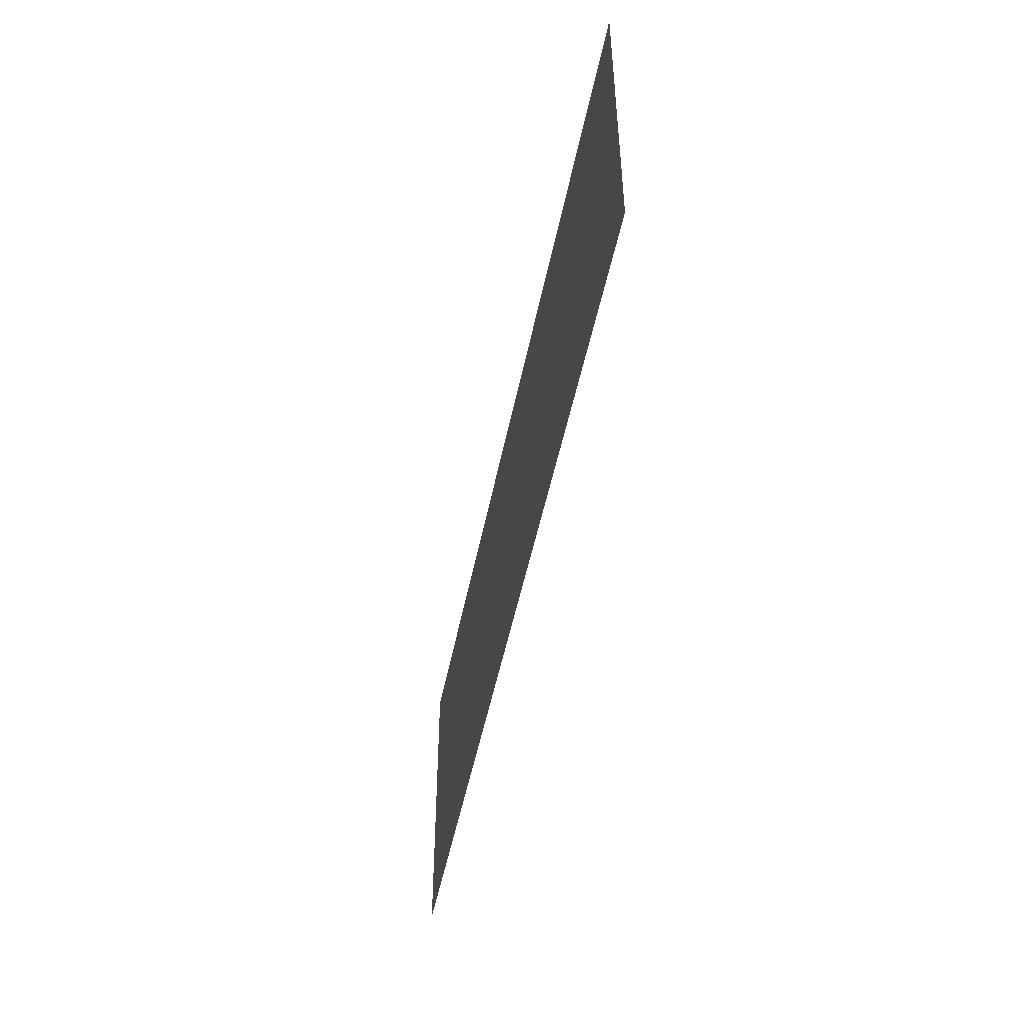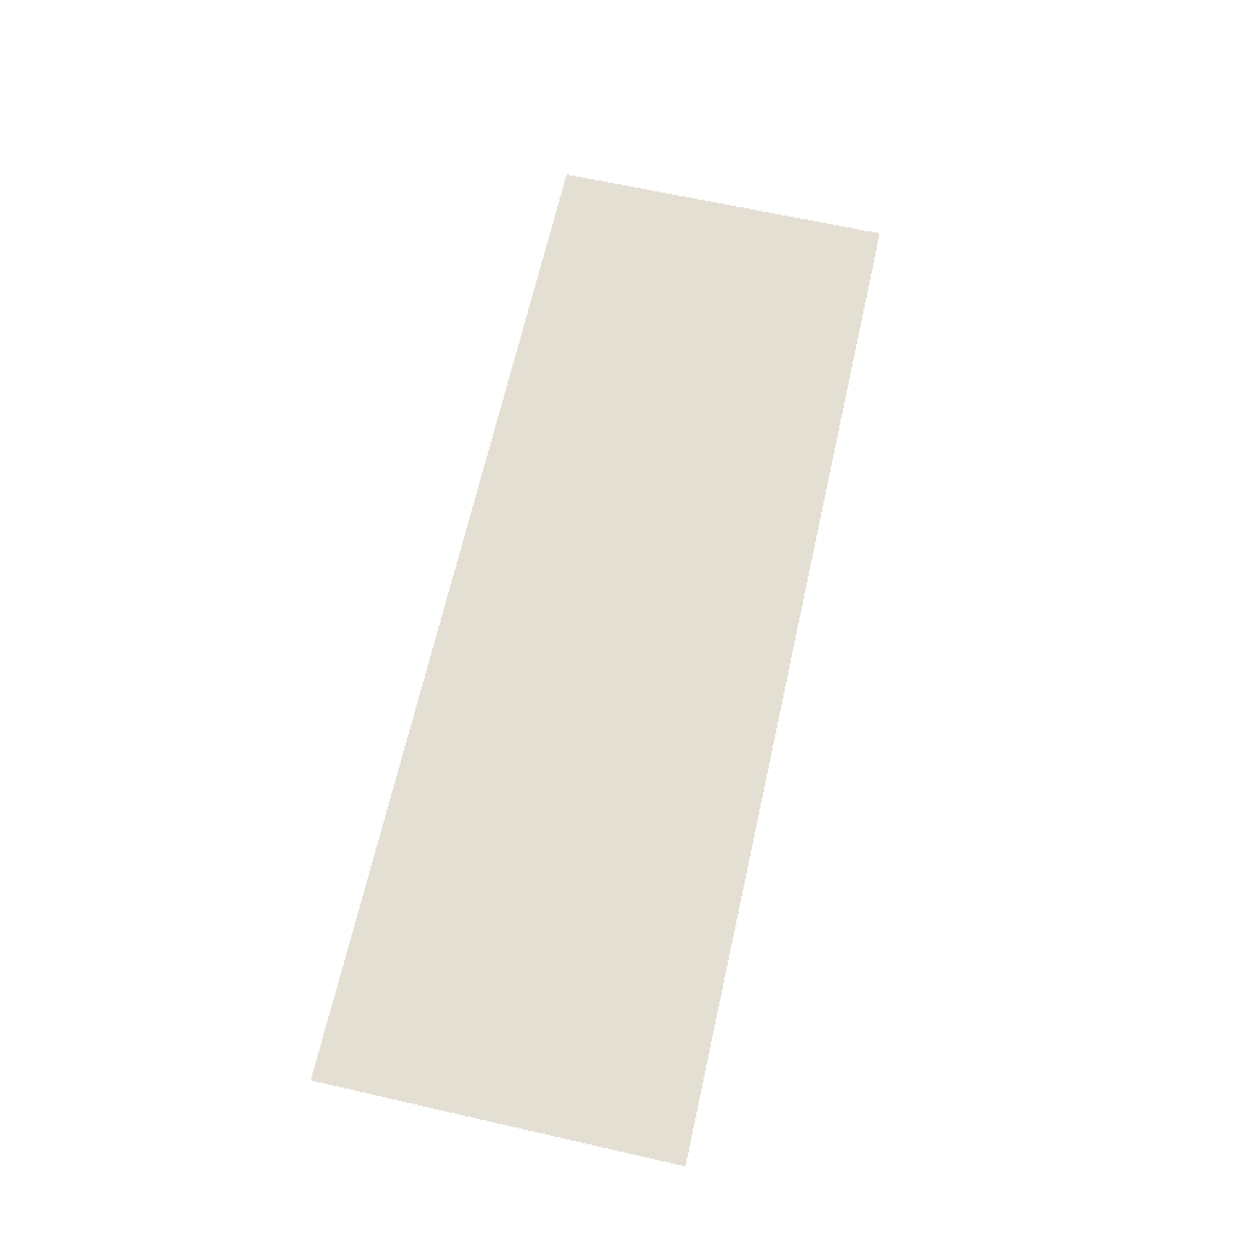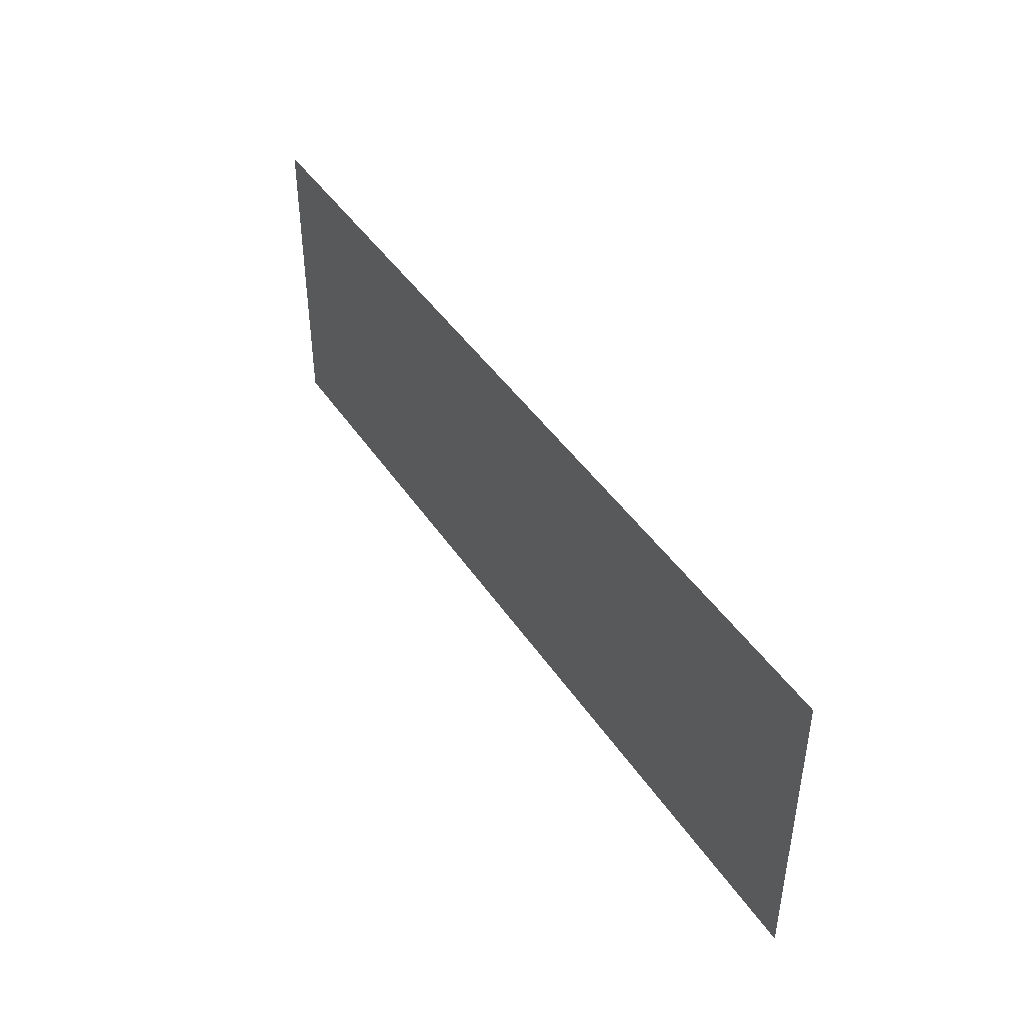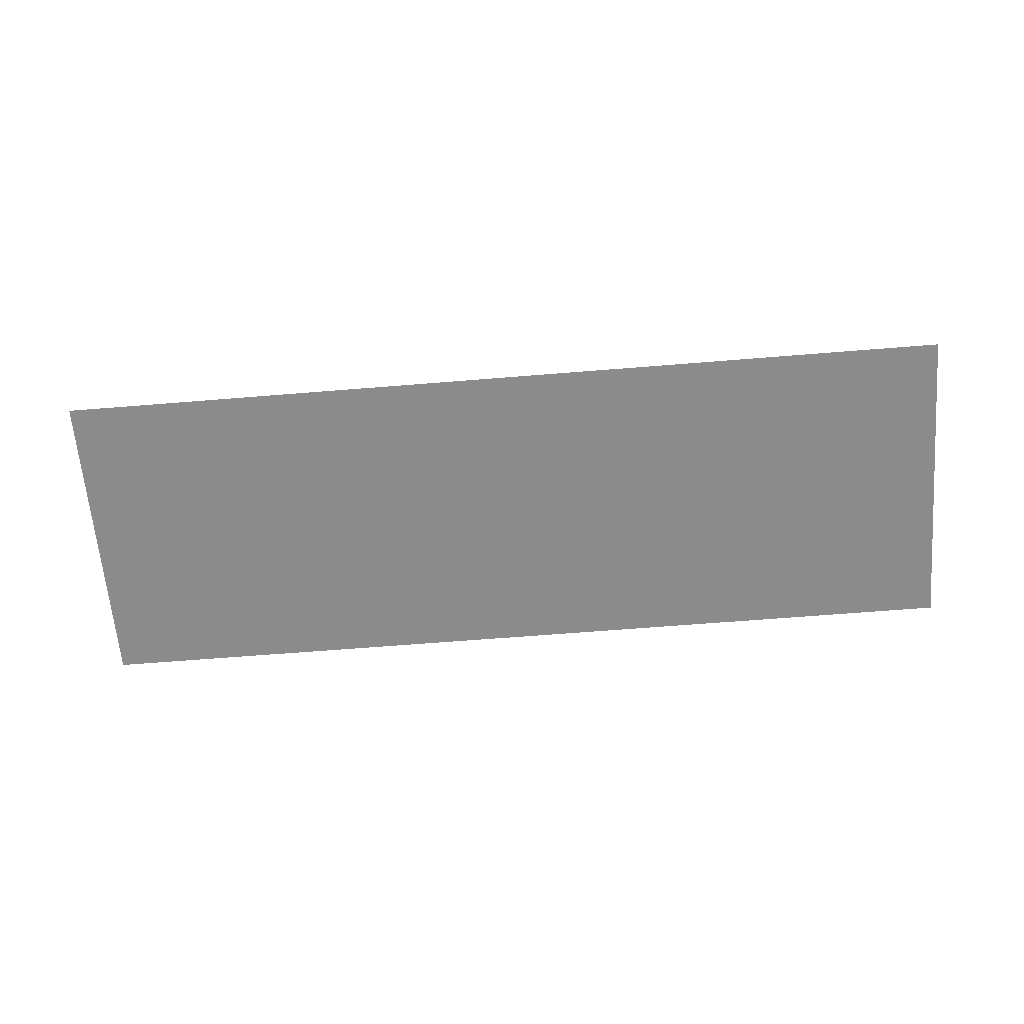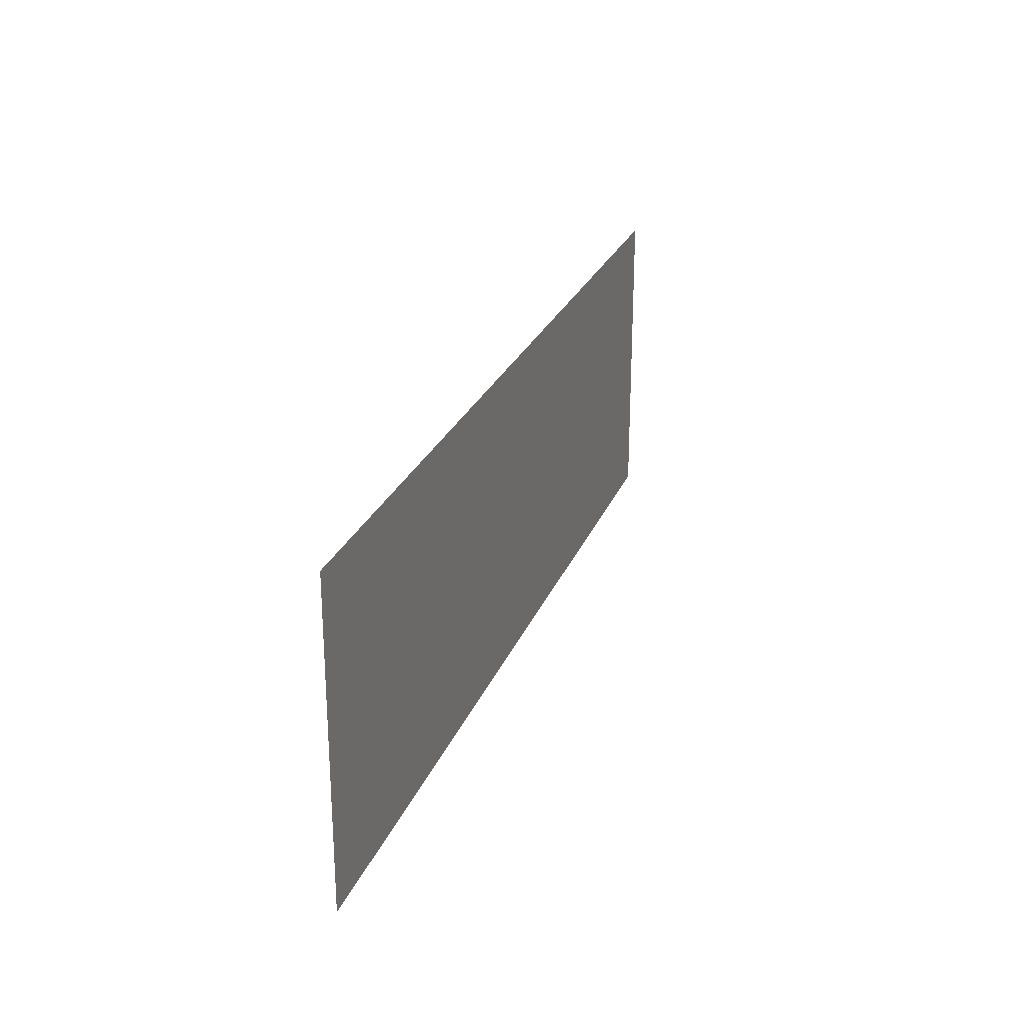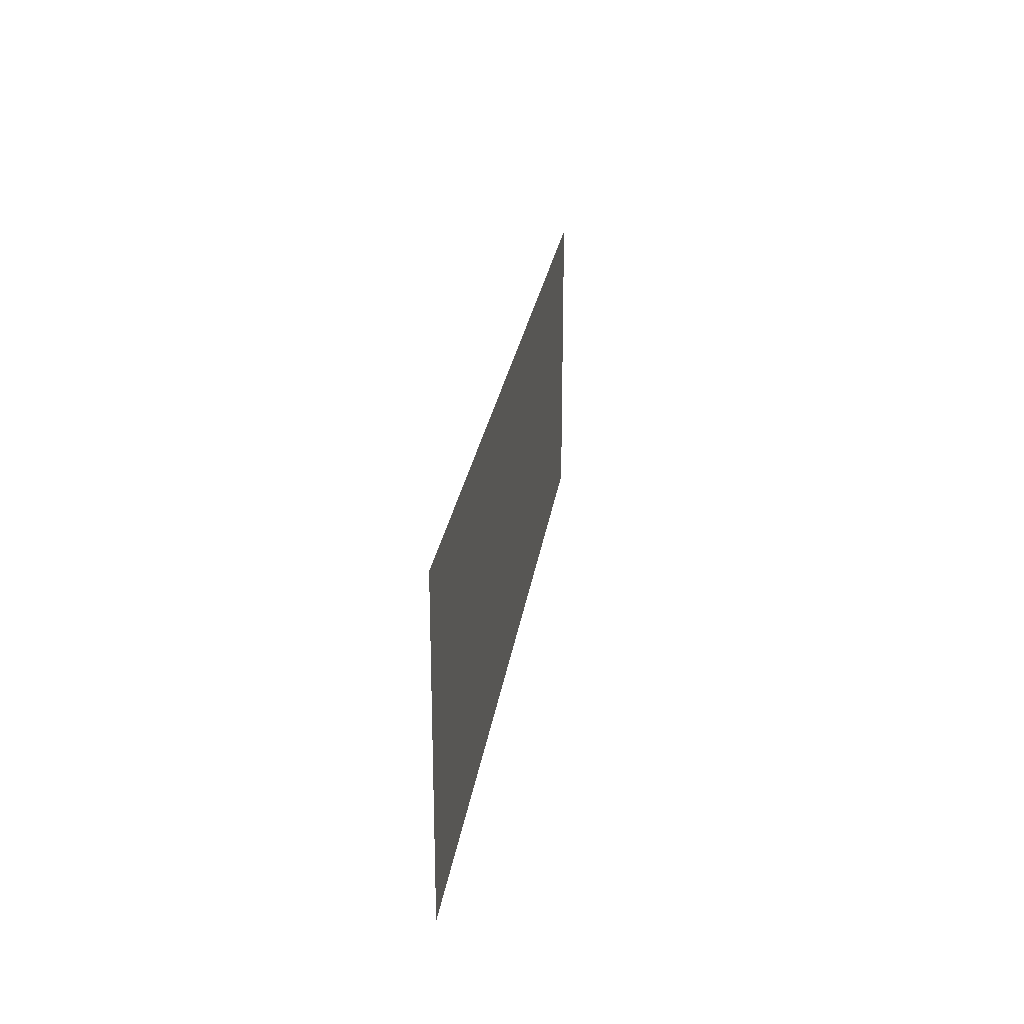
<metadata>
{"format":"obj","ext":"obj","renderer":"f3d","projection":"perspective","resolution":1024,"background":"white","views":[{"elev":-48.4,"azim":79.0,"up":"+Y"},{"elev":66.7,"azim":102.7,"up":"+Z"},{"elev":43.5,"azim":58.9,"up":"+Y"},{"elev":-63.8,"azim":-175.3,"up":"+Z"},{"elev":25.4,"azim":-71.7,"up":"+Y"},{"elev":24.4,"azim":-82.3,"up":"+Y"}]}
</metadata>
<code>
g starsPlane
v -0.03789 -0.0184 -3.553e-17
v 0.03789 0.007661 -3.553e-17
v 0.03789 -0.0184 -3.553e-17
v -0.03789 0.007661 -3.553e-17
g starsPlane_0
f 3 2 1
f 2 4 1

</code>
